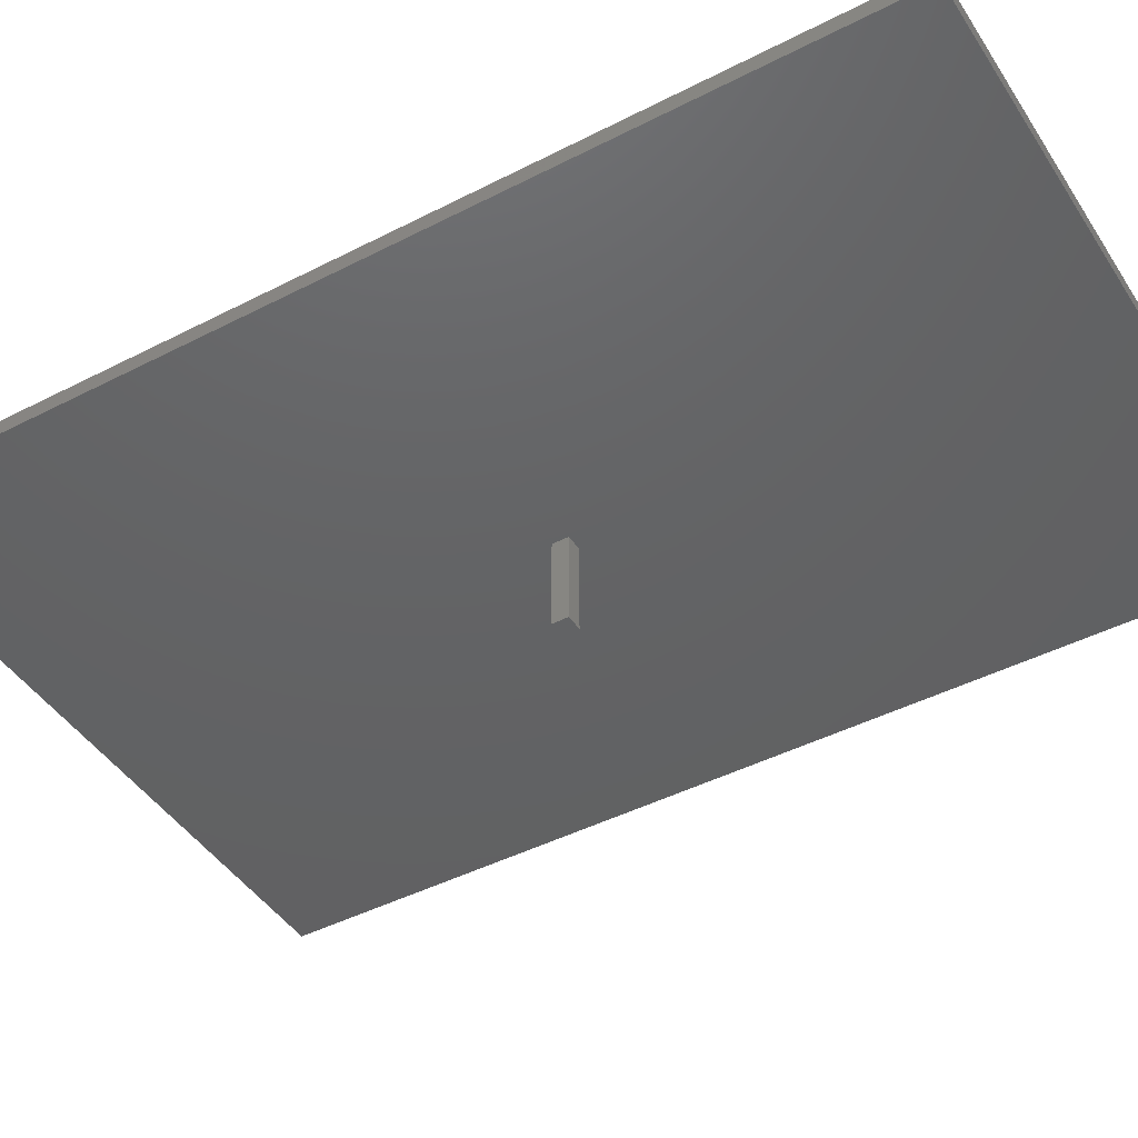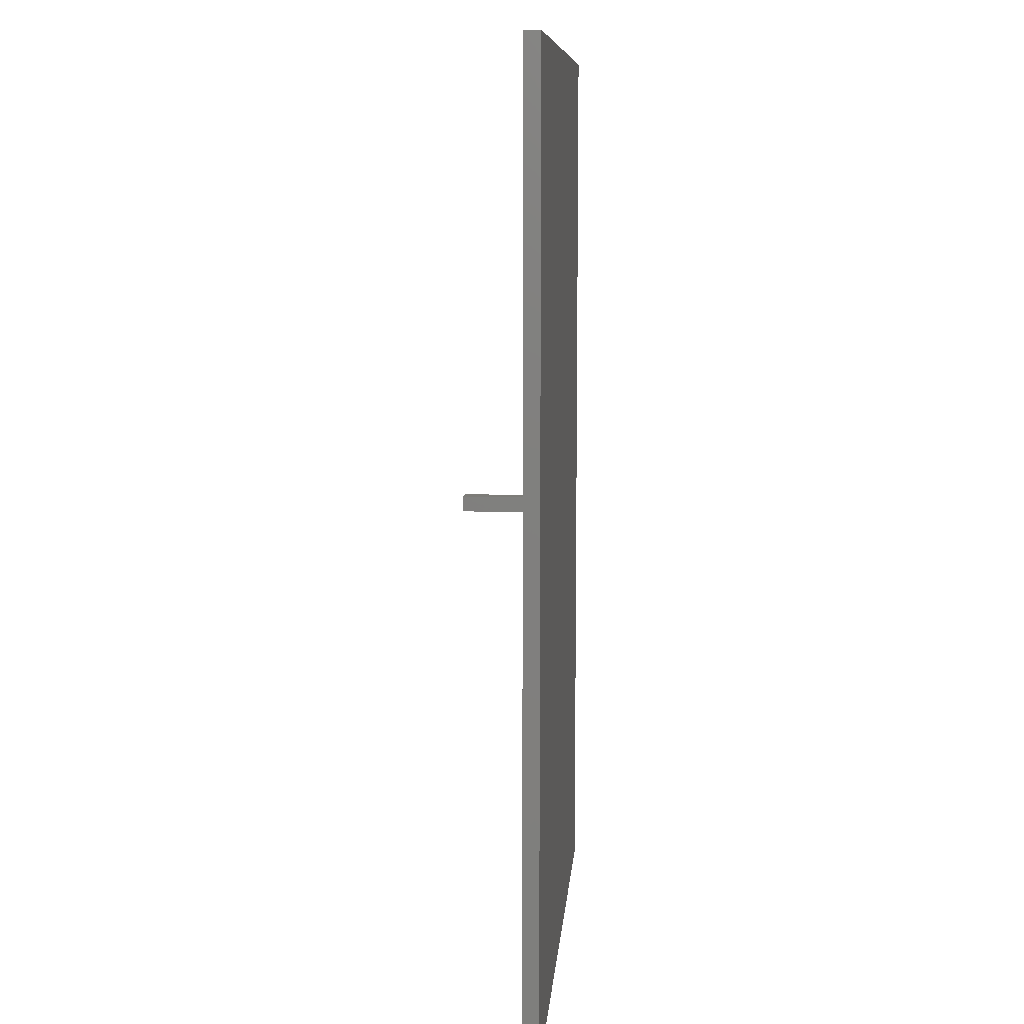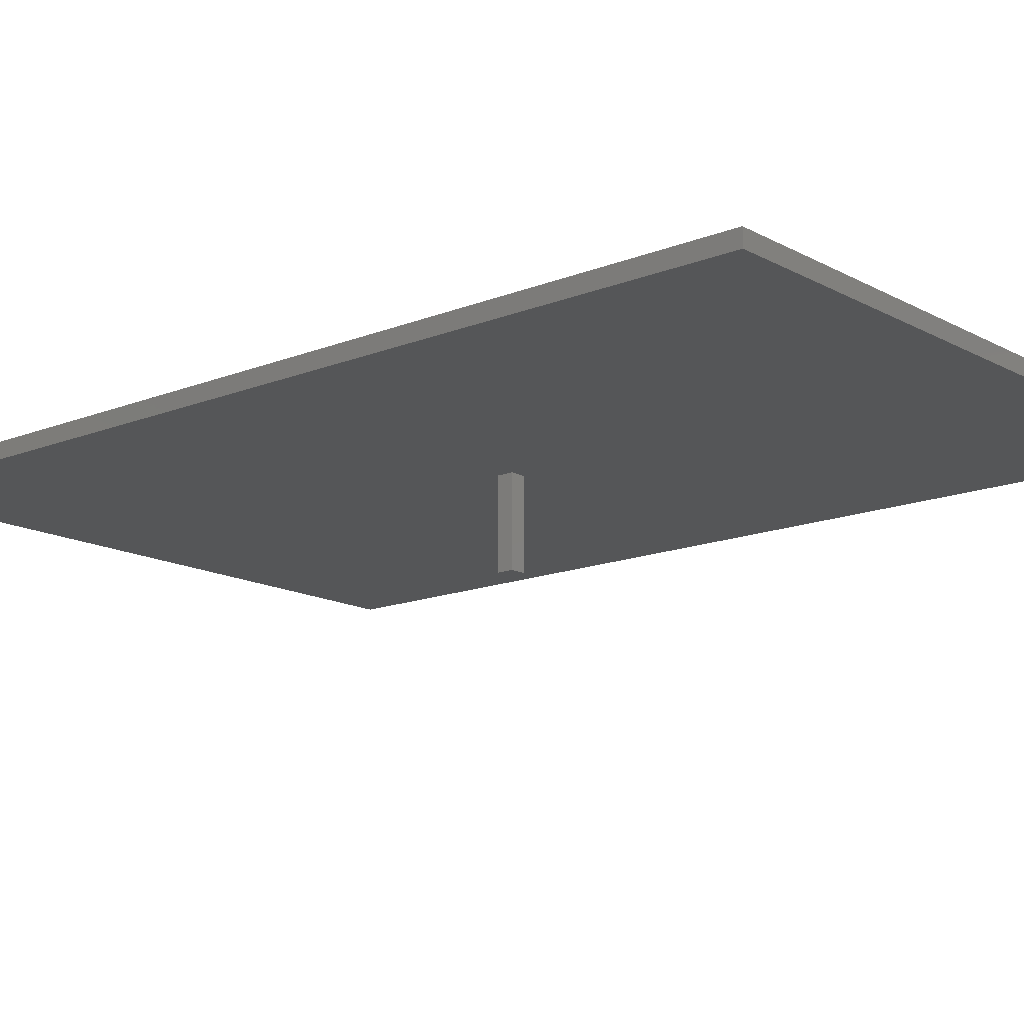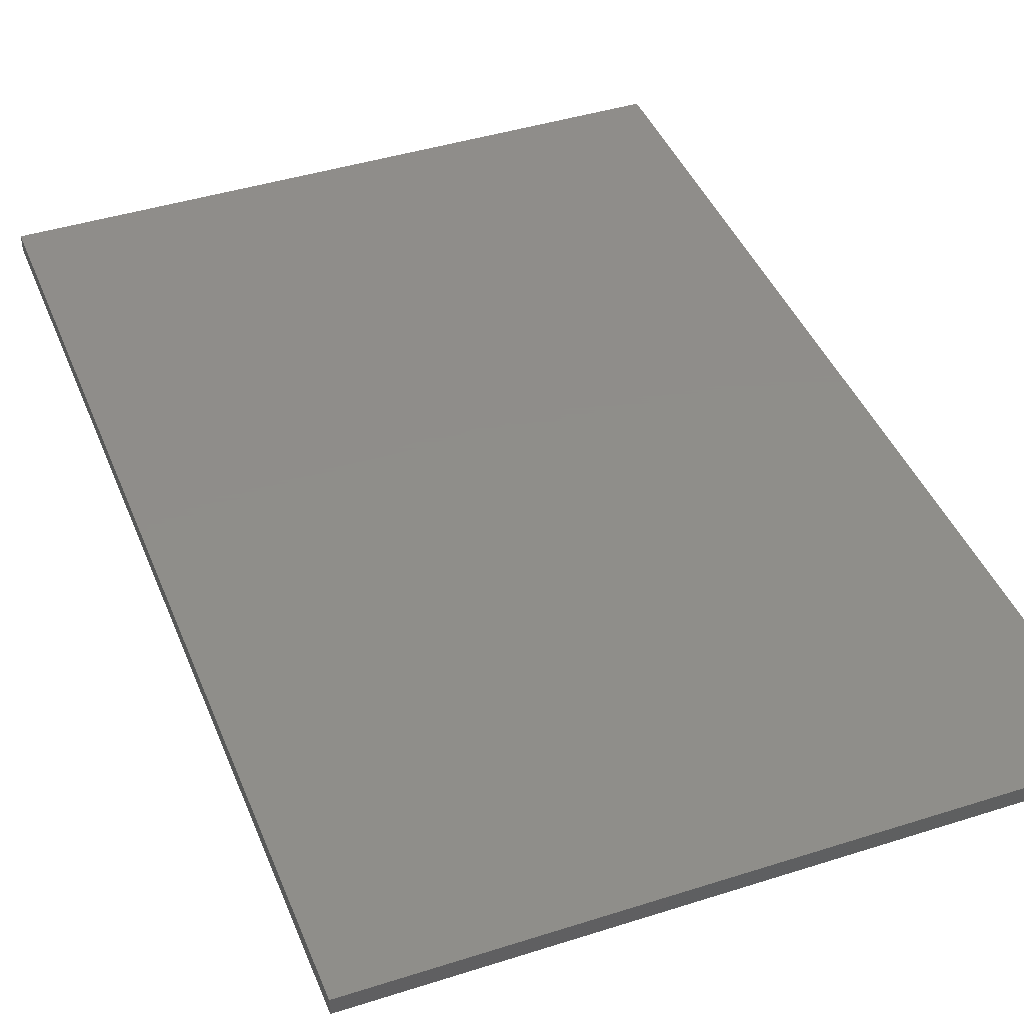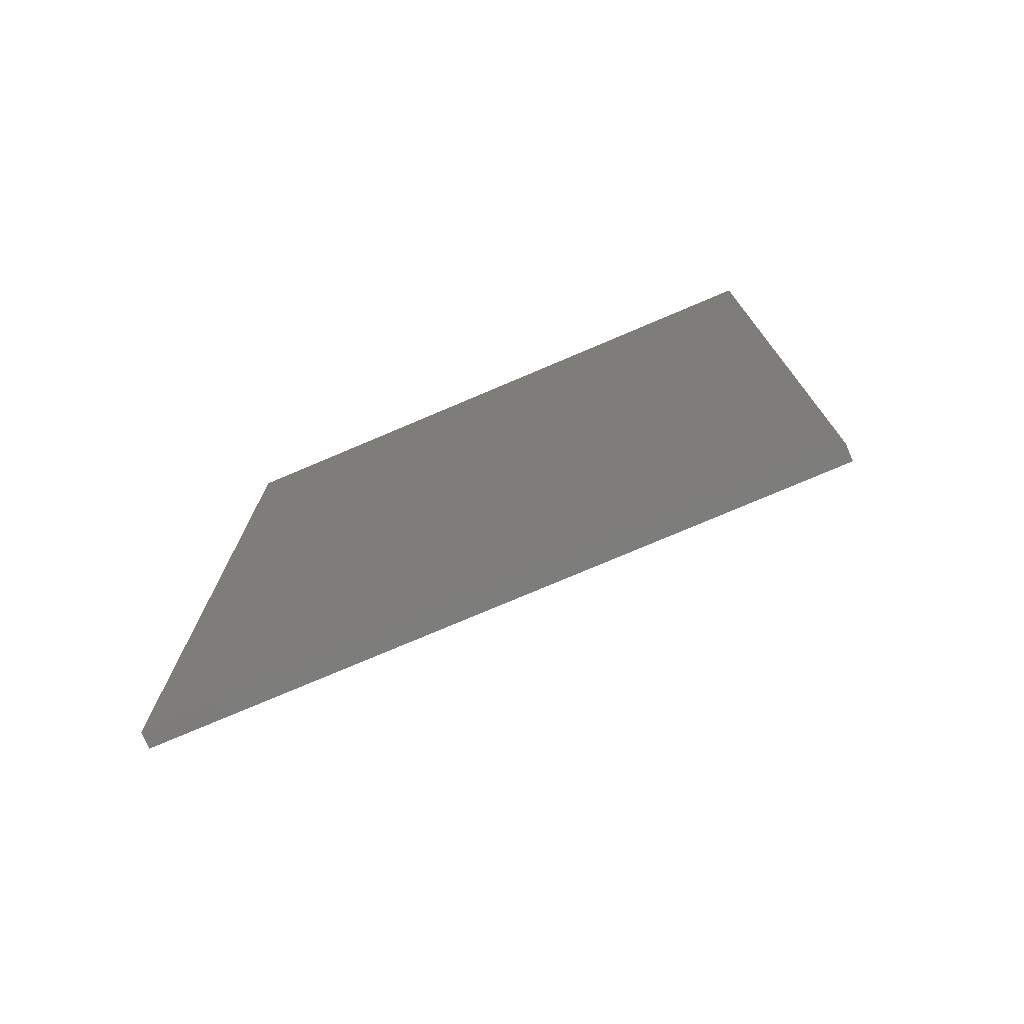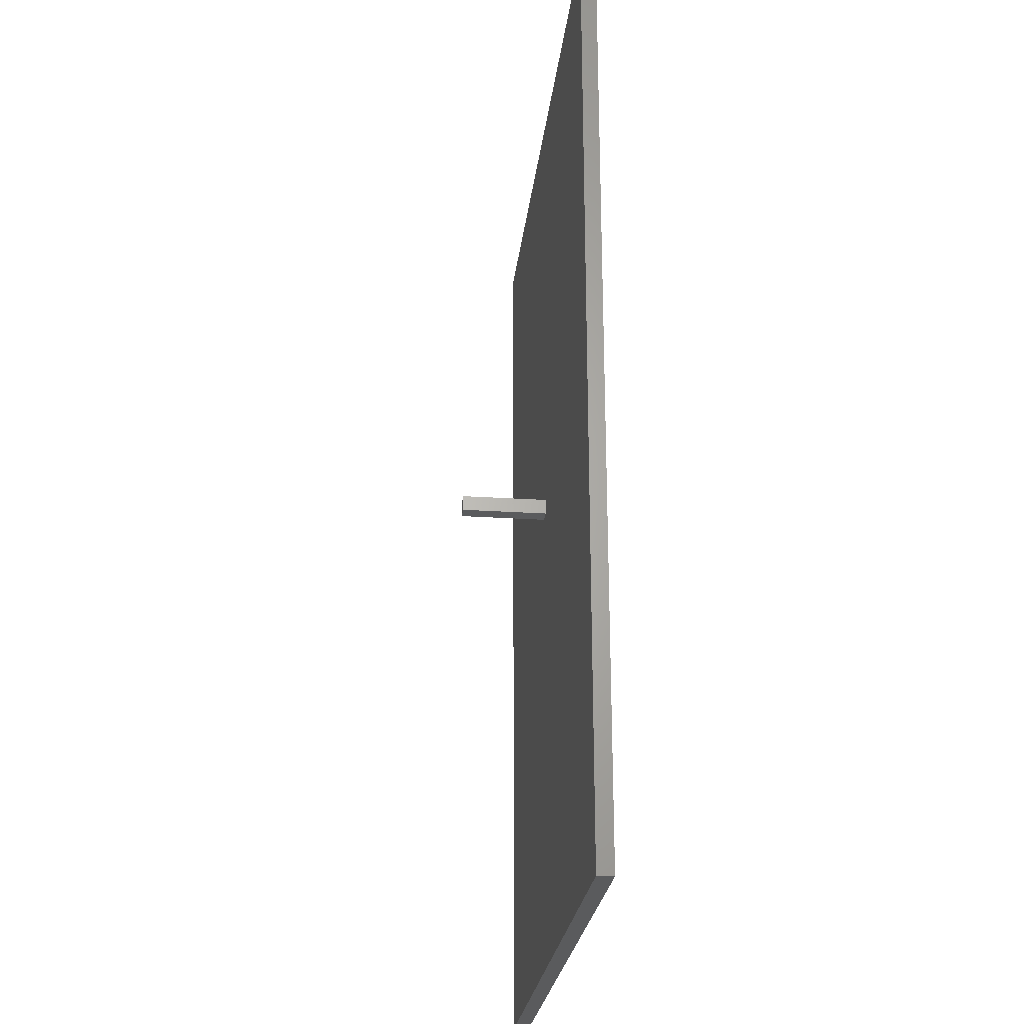
<metadata>
{"format":"stl","ext":"stl","renderer":"f3d","projection":"perspective","resolution":1024,"background":"white","views":[{"elev":-44.6,"azim":-59.1,"up":"+Z"},{"elev":9.3,"azim":-85.3,"up":"+Y"},{"elev":-14.7,"azim":-49.2,"up":"+Z"},{"elev":42.4,"azim":-20.9,"up":"+Z"},{"elev":-76.5,"azim":23.0,"up":"+Y"},{"elev":-25.0,"azim":-96.1,"up":"+Y"}]}
</metadata>
<code>
# stl→obj: 16 verts, 28 faces
v -10 -15 -0.25
v -10 15 0.25
v -10 15 -0.25
v -10 -15 0.25
v 10 -15 0.25
v 10 15 0.25
v 10 15 -0.25
v 10 -15 -0.25
v 0.5 0 -0.25
v 0 0 -0.25
v 0.5 0.5 -0.25
v 0 0.5 -0.25
v 0 0 -3
v 0 0.5 -3
v 0.5 0.5 -3
v 0.5 0 -3
f 1 2 3
f 2 1 4
f 2 5 6
f 5 2 4
f 5 7 6
f 7 5 8
f 7 2 6
f 2 7 3
f 8 9 7
f 8 10 9
f 3 10 1
f 1 10 8
f 11 7 9
f 12 7 11
f 12 3 7
f 10 3 12
f 1 5 4
f 5 1 8
f 13 12 14
f 12 13 10
f 9 15 11
f 15 9 16
f 13 15 16
f 15 13 14
f 13 9 10
f 9 13 16
f 15 12 11
f 12 15 14

</code>
